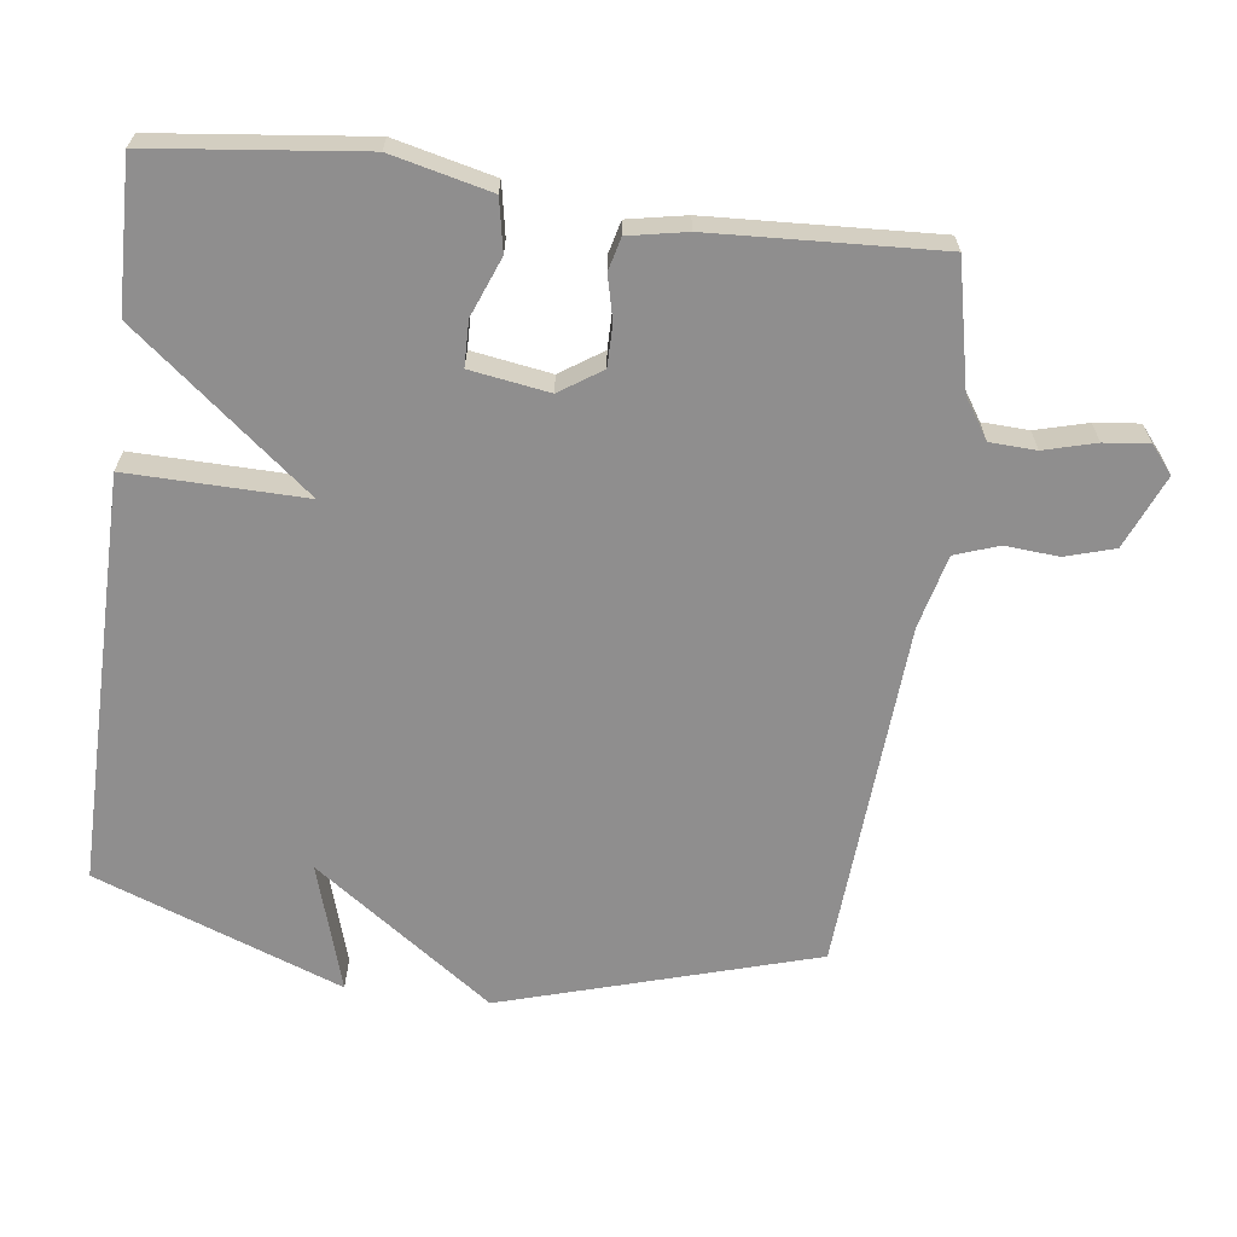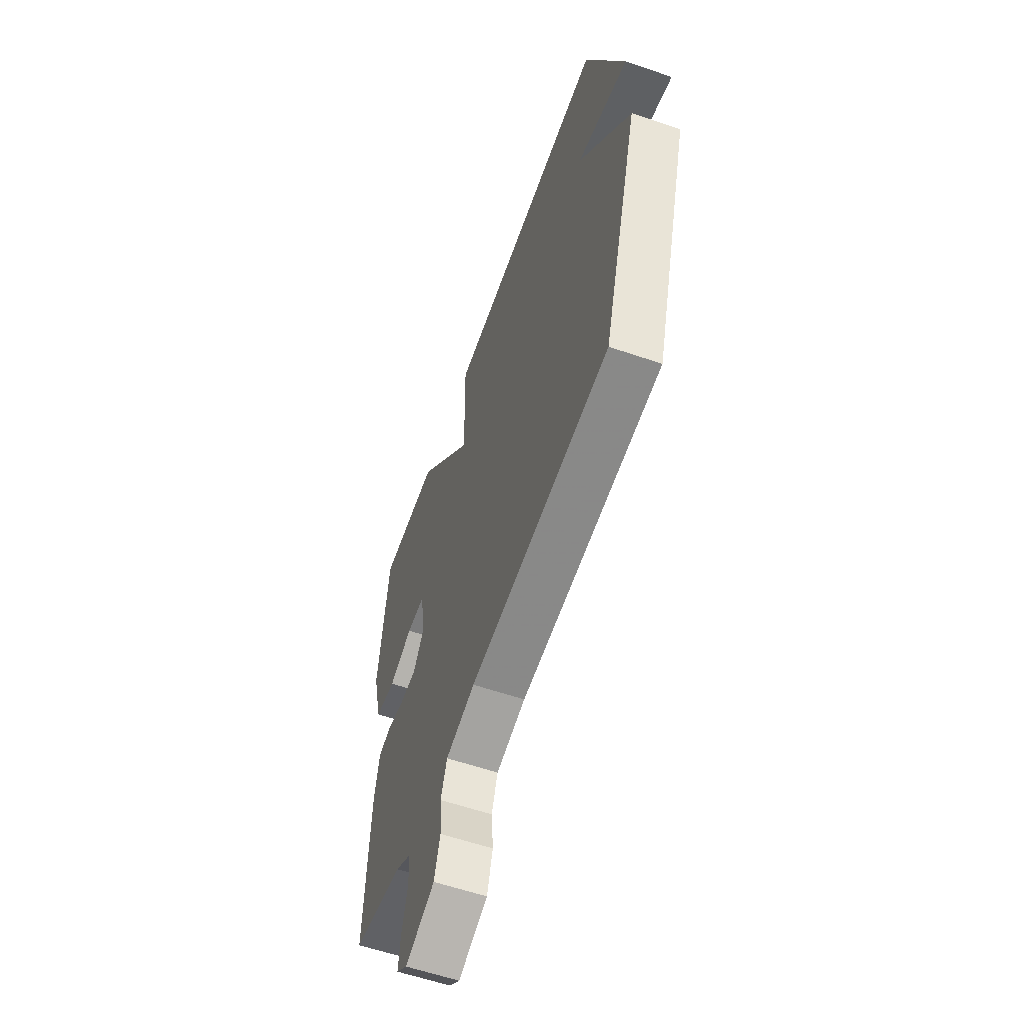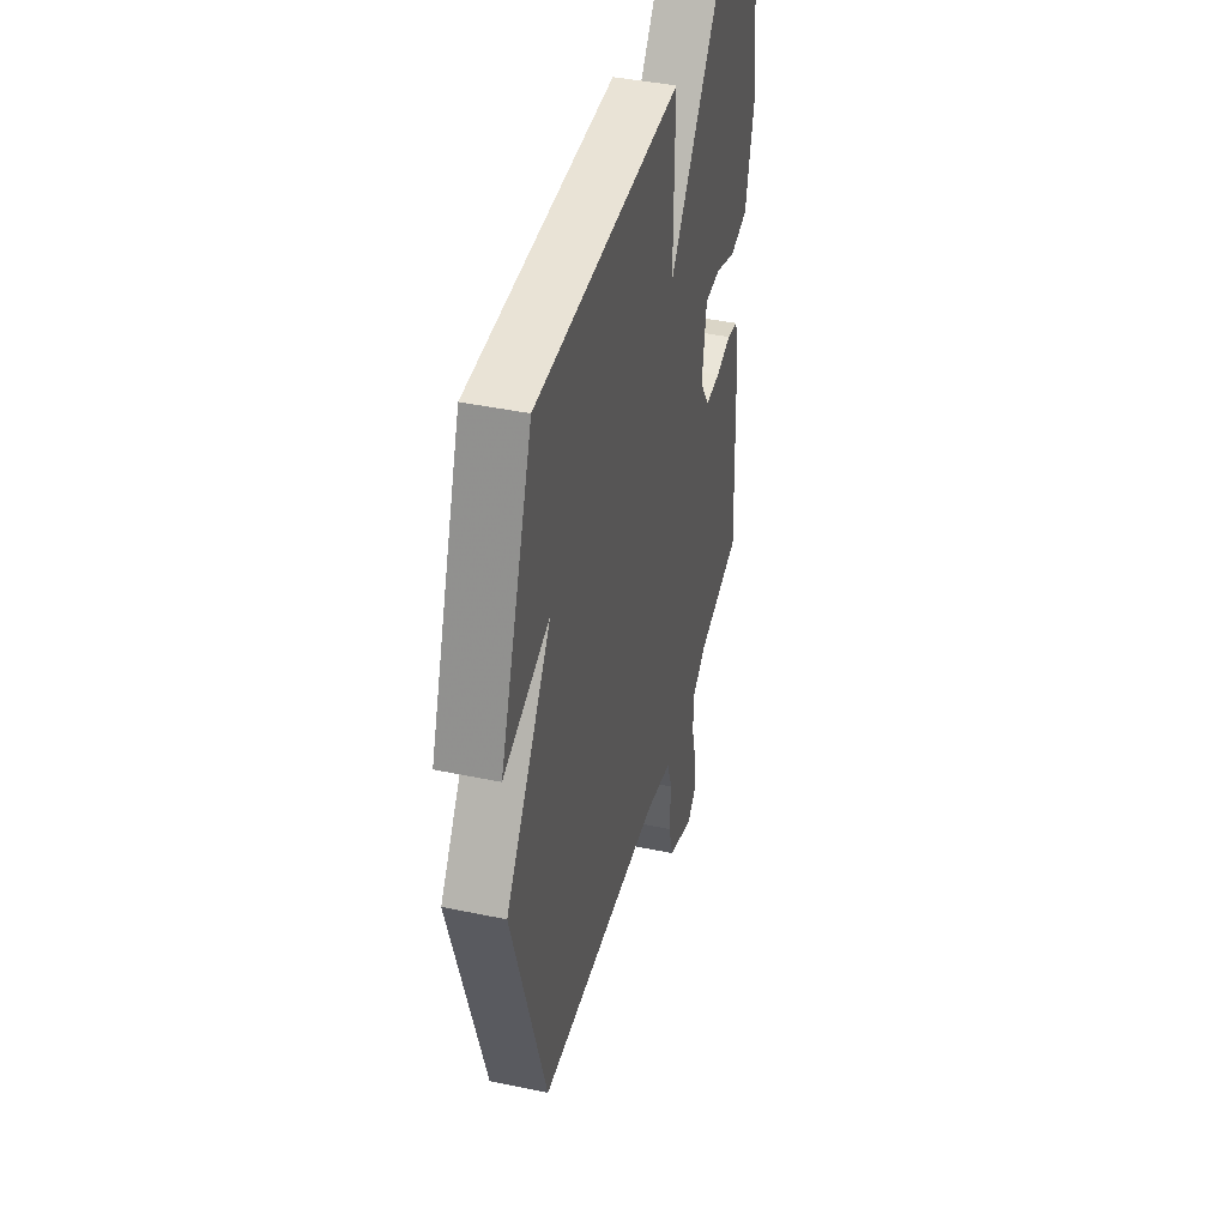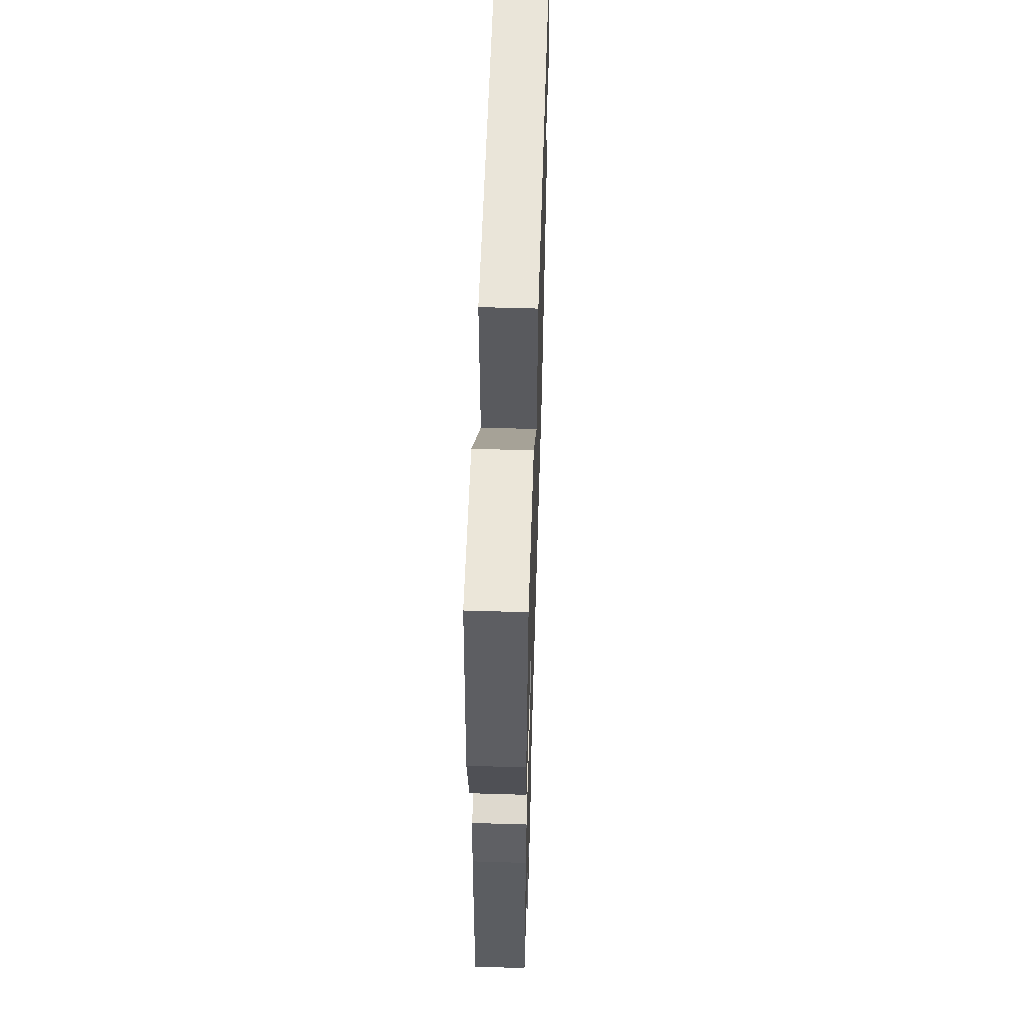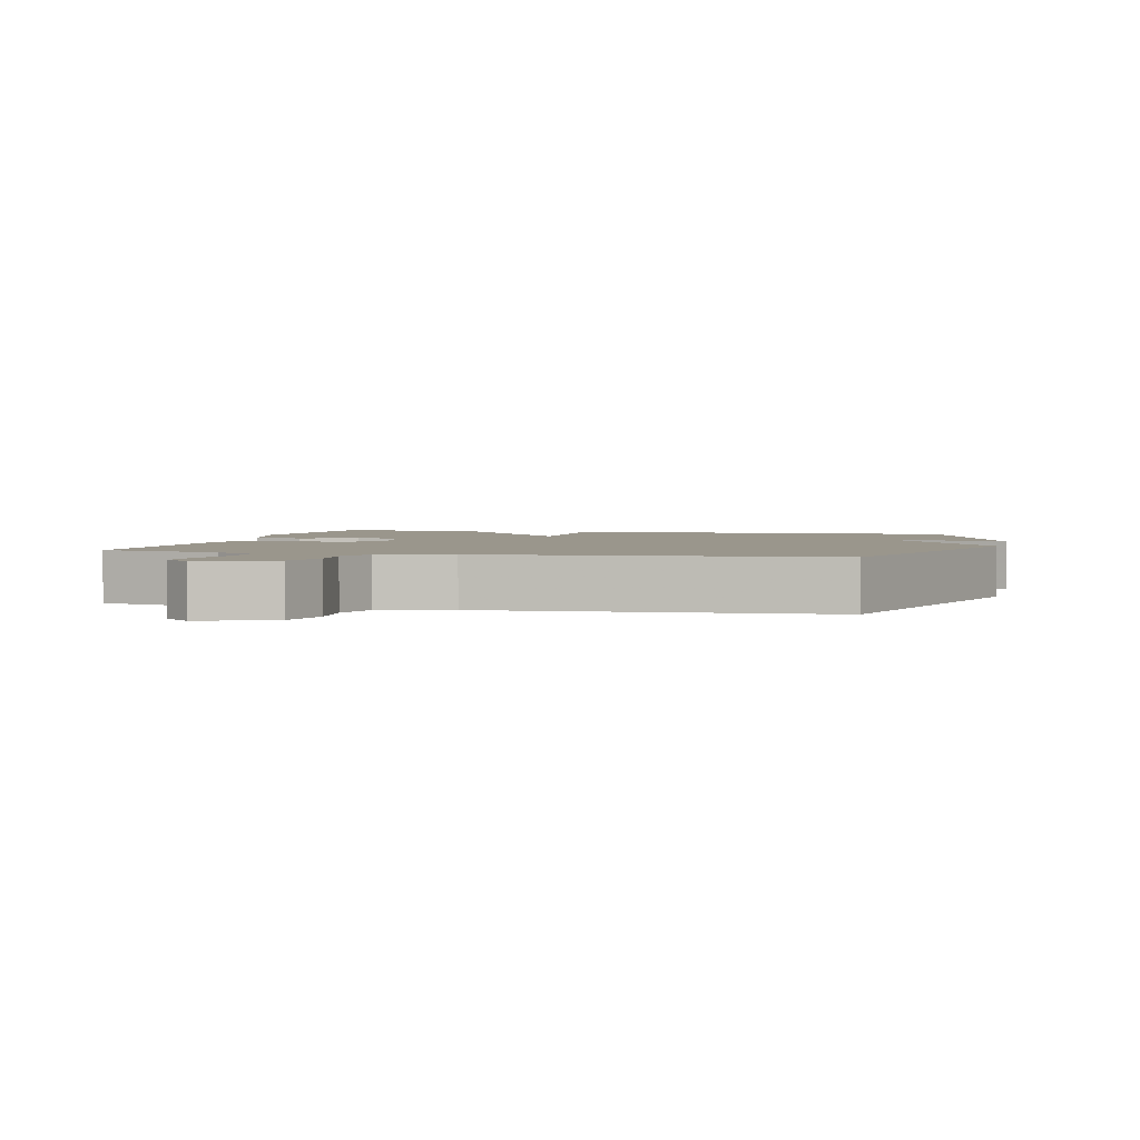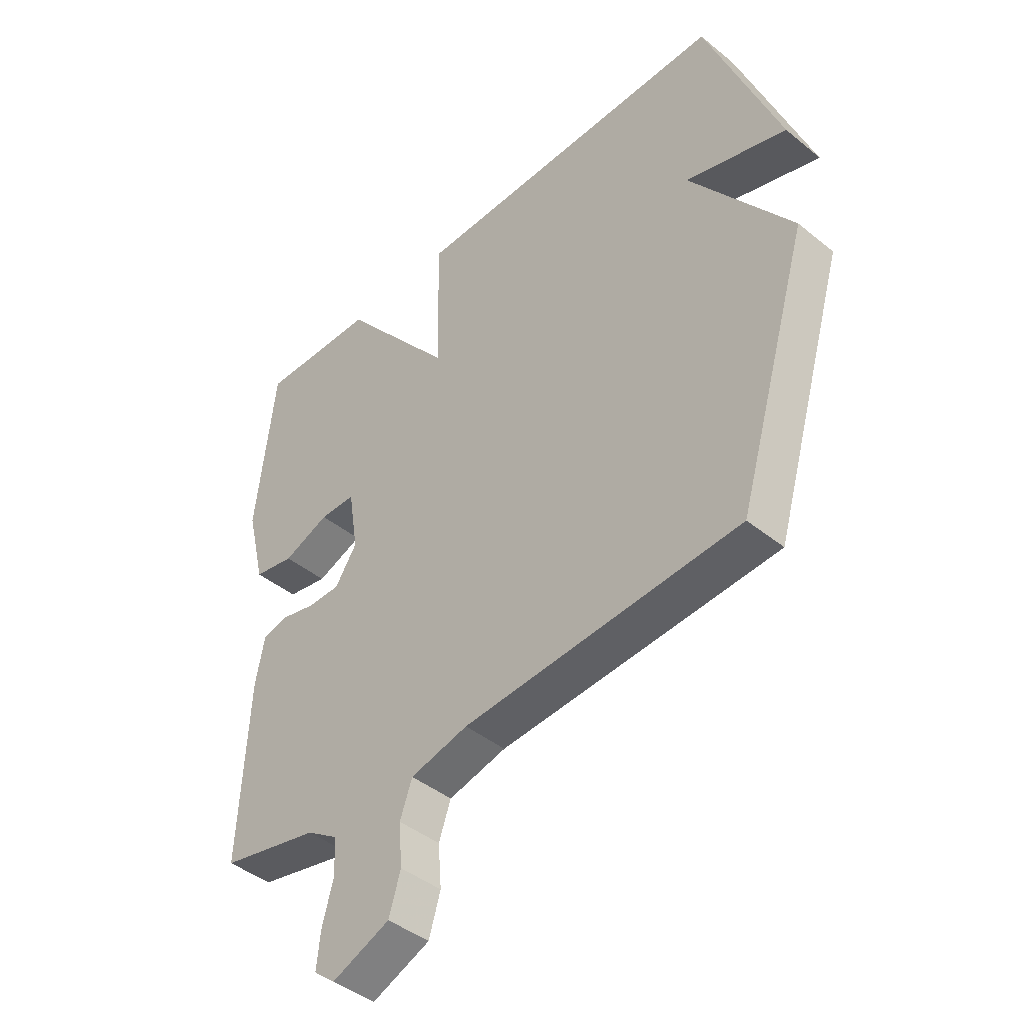
<metadata>
{"format":"obj","ext":"obj","renderer":"f3d","projection":"perspective","resolution":1024,"background":"white","views":[{"elev":-65.0,"azim":82.7,"up":"+Y"},{"elev":-59.3,"azim":-109.4,"up":"+Z"},{"elev":42.4,"azim":-75.9,"up":"+Z"},{"elev":57.2,"azim":91.8,"up":"+Z"},{"elev":2.5,"azim":-166.1,"up":"+Y"},{"elev":-43.3,"azim":-133.7,"up":"+Z"}]}
</metadata>
<code>
v 0.5 0.07 -0.5
v 0.321 0.07 -0.539
v 0.264 0.07 -0.576
v 0.261 0.07 -0.642
v 0.281 0.07 -0.716
v 0.288 0.07 -0.78
v 0.249 0.07 -0.812
v 0.144 0.07 -0.768
v 0.123 0.07 -0.698
v 0.129 0.07 -0.621
v 0.107 0.07 -0.559
v 0.002 0.07 -0.533
v -0.5 0.07 -0.5
v -0.633 0.07 -0.053
v -0.449 0.07 0.203
v -0.633 0.07 0.147
v -0.5 0.07 0.5
v 0.087 0.07 0.495
v 0.082 0.07 0.242
v 0.287 0.07 0.495
v 0.5 0.07 0.5
v 0.534 0.07 0.2
v 0.5 0.07 0.058
v 0.426 0.07 0.044
v 0.342 0.07 0.077
v 0.277 0.07 0.076
v 0.259 0.07 -0.037
v 0.299 0.07 -0.097
v 0.359 0.07 -0.097
v 0.421 0.07 -0.082
v 0.468 0.07 -0.094
v 0.484 0.07 -0.177
v 0.5 0 -0.5
v 0.321 0 -0.539
v 0.264 0 -0.576
v 0.261 0 -0.642
v 0.281 0 -0.716
v 0.288 0 -0.78
v 0.249 0 -0.812
v 0.144 0 -0.768
v 0.123 0 -0.698
v 0.129 0 -0.621
v 0.107 0 -0.559
v 0.002 0 -0.533
v -0.5 0 -0.5
v -0.633 0 -0.053
v -0.449 0 0.203
v -0.633 0 0.147
v -0.5 0 0.5
v 0.087 0 0.495
v 0.082 0 0.242
v 0.287 0 0.495
v 0.5 0 0.5
v 0.534 0 0.2
v 0.5 0 0.058
v 0.426 0 0.044
v 0.342 0 0.077
v 0.277 0 0.076
v 0.259 0 -0.037
v 0.299 0 -0.097
v 0.359 0 -0.097
v 0.421 0 -0.082
v 0.468 0 -0.094
v 0.484 0 -0.177
f 32 1 2
f 31 32 2
f 30 31 2
f 29 30 2
f 28 29 2 3
f 27 28 3
f 23 24 25
f 22 23 25
f 21 22 25
f 20 21 25
f 19 20 25
f 19 25 26
f 17 18 19
f 17 19 26 27
f 15 16 17
f 12 13 14 15
f 17 27 3
f 15 17 3
f 12 15 3
f 11 12 3
f 8 9 10
f 7 8 10
f 6 7 10
f 5 6 10
f 4 5 10
f 3 4 10 11
f 34 33 64
f 34 64 63
f 34 63 62
f 34 62 61
f 35 34 61 60
f 35 60 59
f 57 56 55
f 57 55 54
f 57 54 53
f 57 53 52
f 57 52 51
f 58 57 51
f 51 50 49
f 59 58 51 49
f 49 48 47
f 47 46 45 44
f 35 59 49
f 35 49 47
f 35 47 44
f 35 44 43
f 42 41 40
f 42 40 39
f 42 39 38
f 42 38 37
f 42 37 36
f 43 42 36 35
f 1 33 34 2
f 2 34 35 3
f 3 35 36 4
f 4 36 37 5
f 5 37 38 6
f 6 38 39 7
f 7 39 40 8
f 8 40 41 9
f 9 41 42 10
f 10 42 43 11
f 11 43 44 12
f 12 44 45 13
f 13 45 46 14
f 14 46 47 15
f 15 47 48 16
f 16 48 49 17
f 17 49 50 18
f 18 50 51 19
f 19 51 52 20
f 20 52 53 21
f 21 53 54 22
f 22 54 55 23
f 23 55 56 24
f 24 56 57 25
f 25 57 58 26
f 26 58 59 27
f 27 59 60 28
f 28 60 61 29
f 29 61 62 30
f 30 62 63 31
f 31 63 64 32
f 32 64 33 1

</code>
